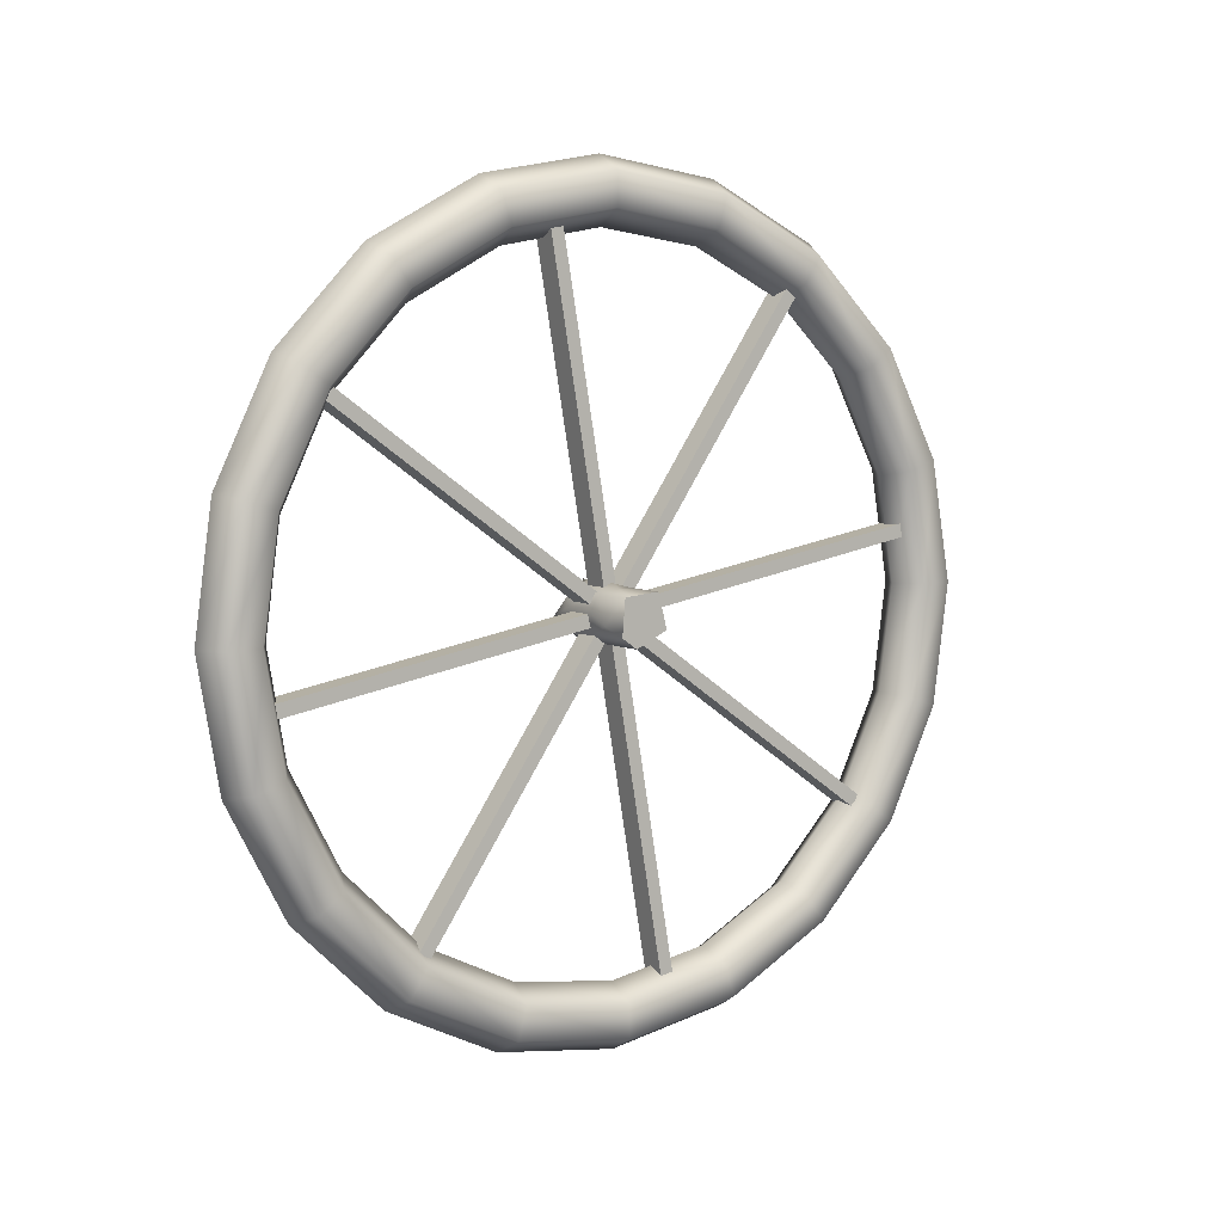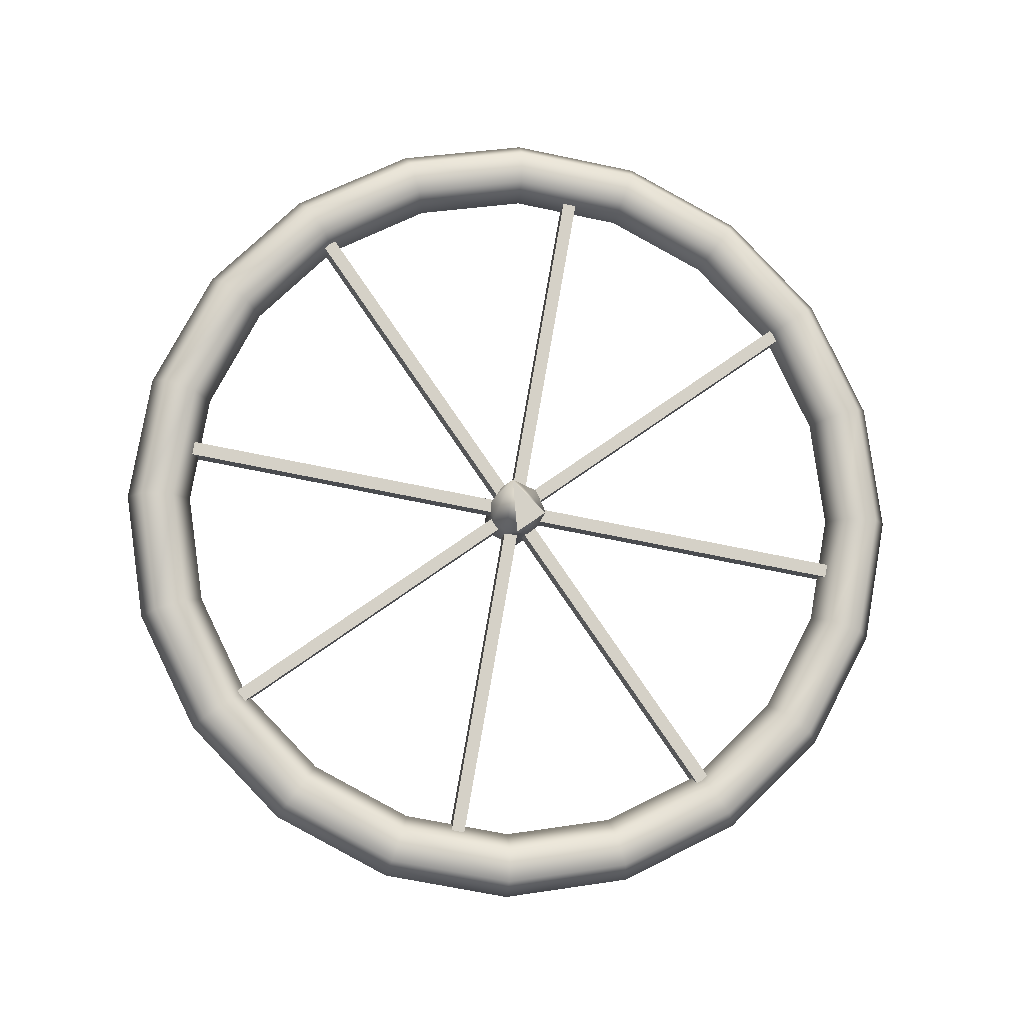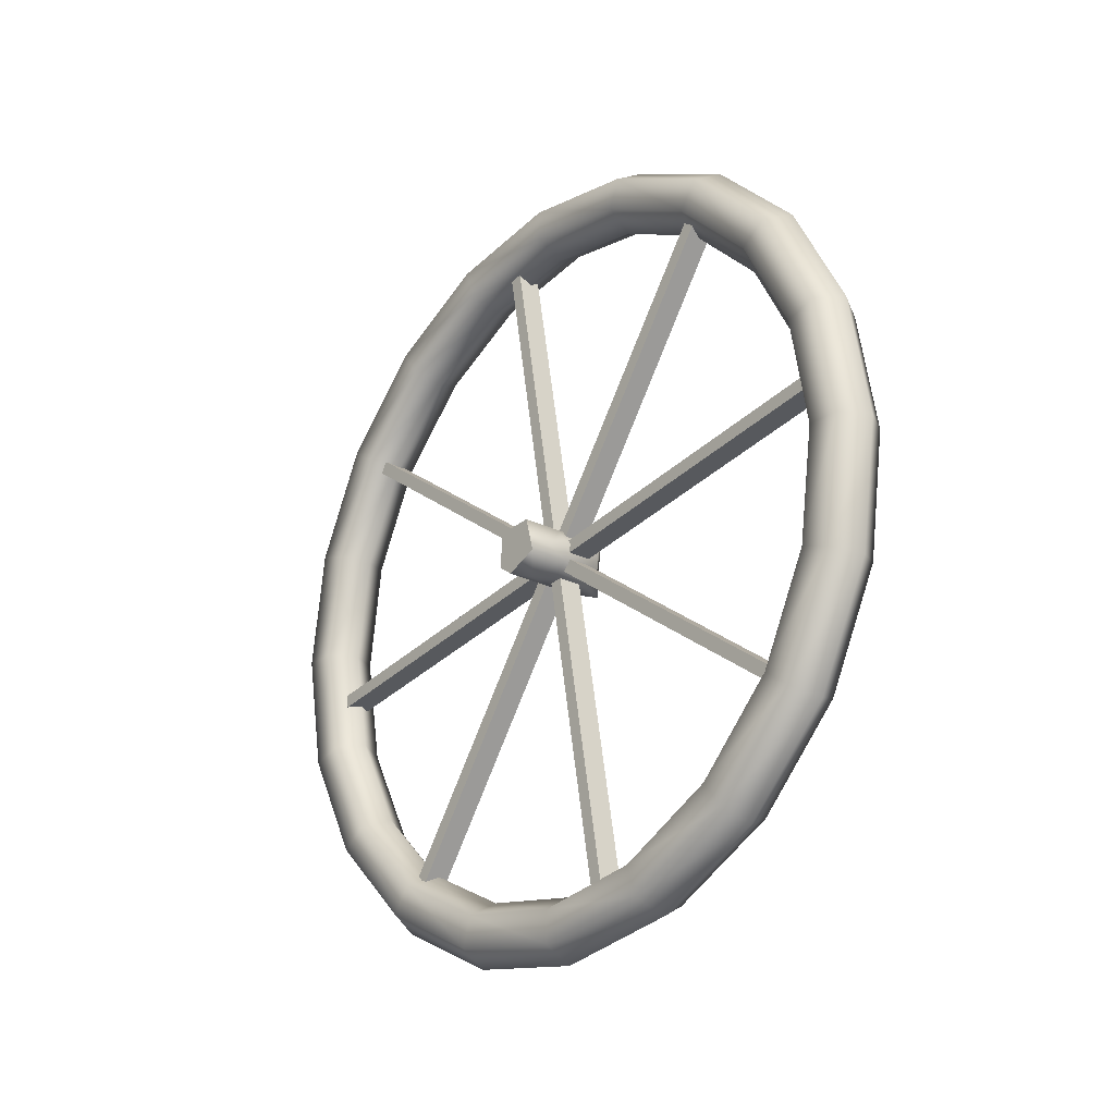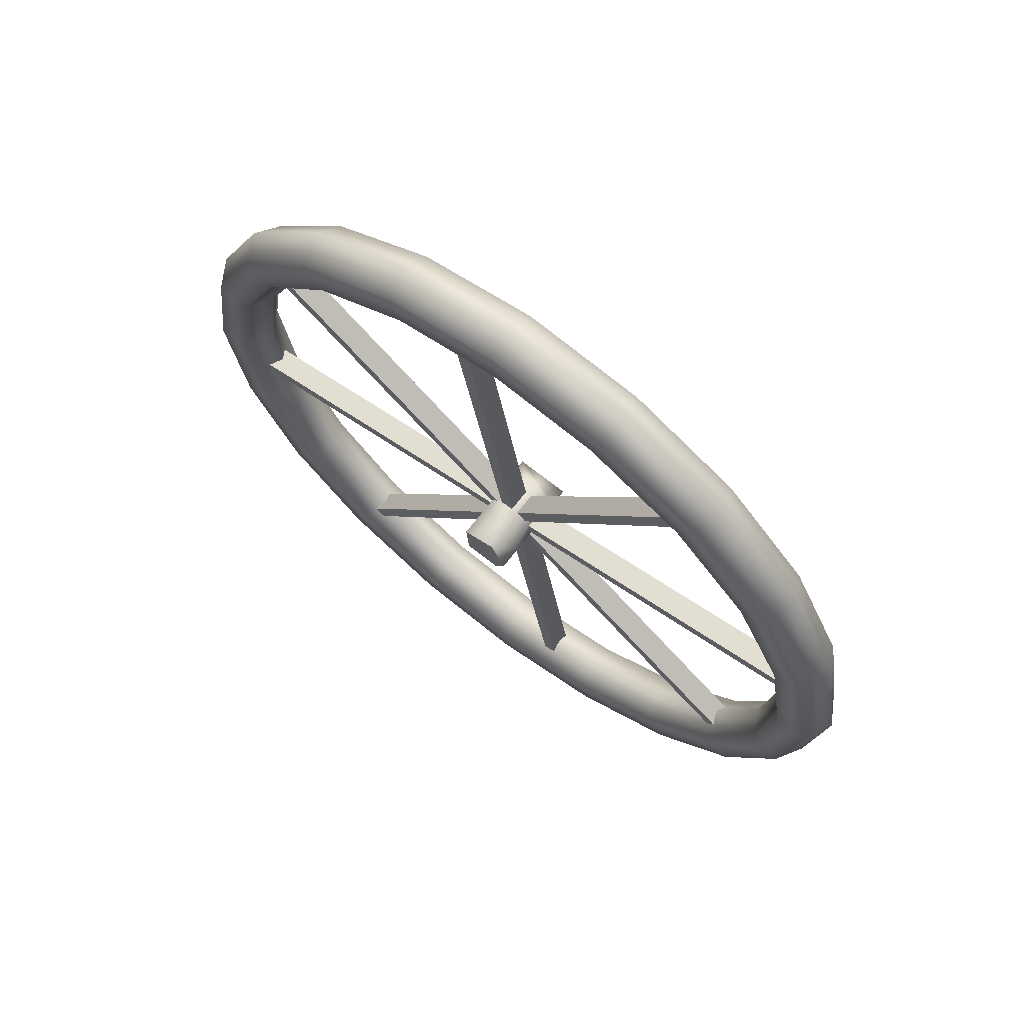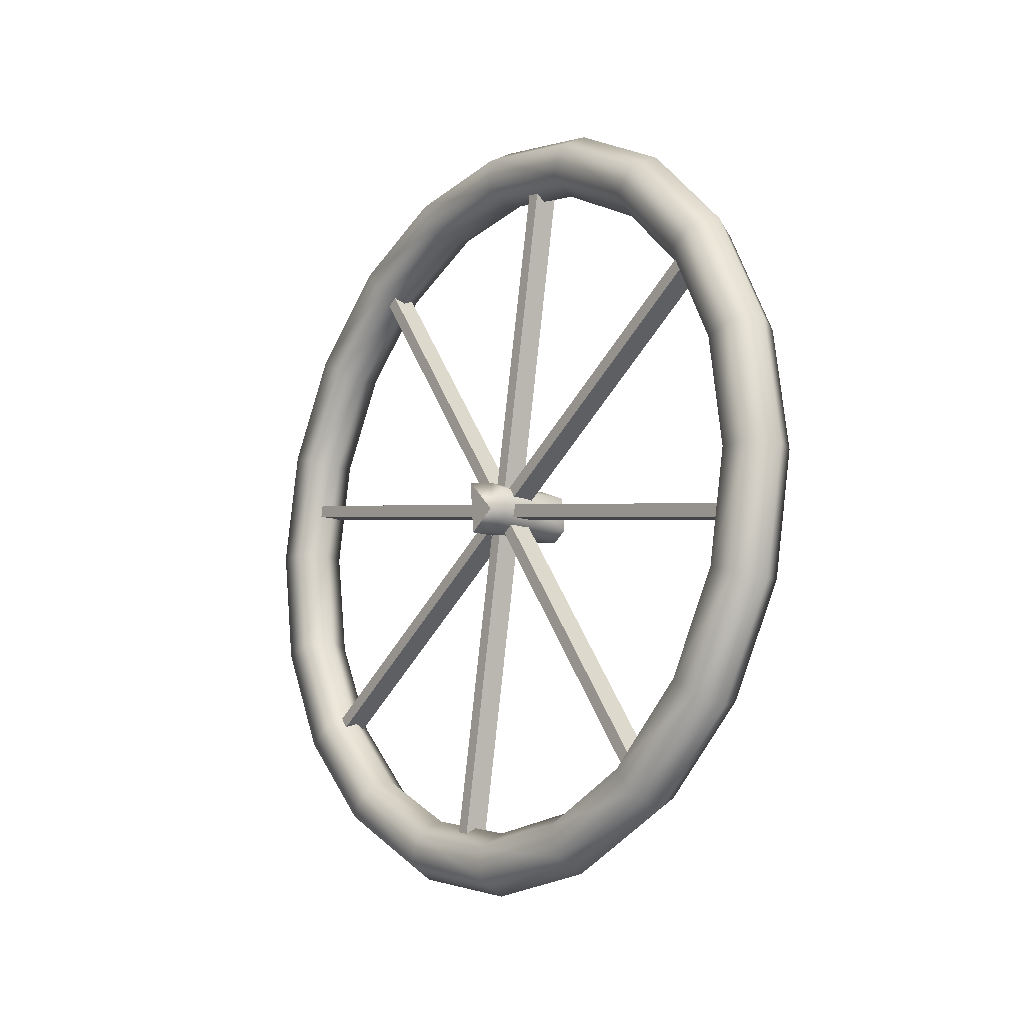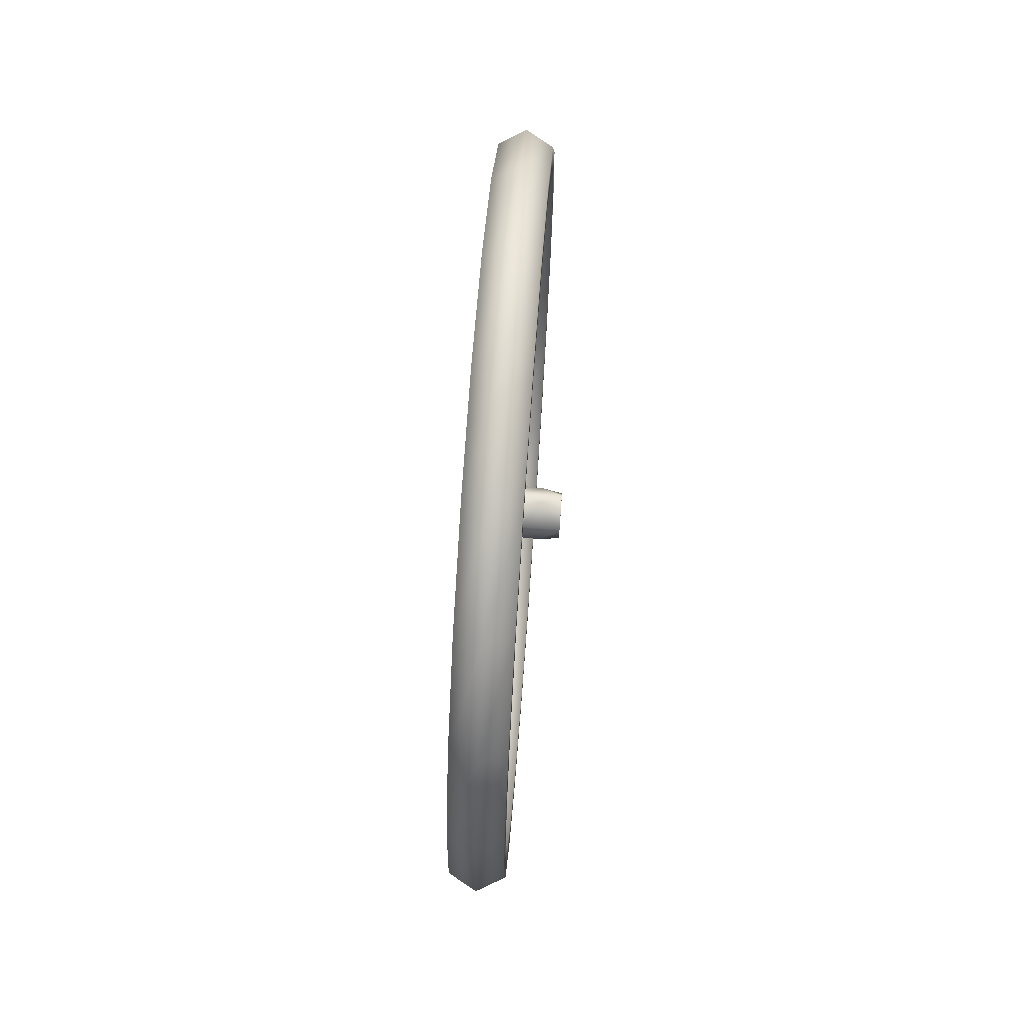
<metadata>
{"format":"obj","ext":"obj","renderer":"f3d","projection":"perspective","resolution":1024,"background":"white","views":[{"elev":6.2,"azim":54.9,"up":"+Z"},{"elev":-9.5,"azim":-96.6,"up":"+Z"},{"elev":-23.0,"azim":139.1,"up":"+Z"},{"elev":67.9,"azim":127.3,"up":"+Y"},{"elev":-12.9,"azim":-38.8,"up":"+Z"},{"elev":69.9,"azim":4.1,"up":"+Y"}]}
</metadata>
<code>
o Box004
v 0.3852 0.8096 0.7143
v 0.3852 10.18 14.1
v 0.3852 1.336 0.3455
v 0.3852 10.71 13.73
v -0.8086 0.8096 0.7143
v -0.8086 10.18 14.1
v -0.8086 1.336 0.3455
v -0.8086 10.71 13.73
v -0.2733 16.86 -11.21
v -1.622 16.22 -10.77
v -1.622 14.94 -9.873
v -0.2733 14.31 -9.427
v 1.075 14.94 -9.873
v 1.075 16.22 -10.77
v -0.2733 19.56 -5.682
v -1.622 18.81 -5.455
v -1.622 17.32 -4.999
v -0.2733 16.58 -4.772
v 1.075 17.32 -4.999
v 1.075 18.81 -5.455
v -0.2733 20.41 0.4118
v -1.622 19.63 0.3982
v -1.622 18.08 0.371
v -0.2733 17.3 0.3574
v 1.075 18.08 0.371
v 1.075 19.63 0.3982
v -0.2733 19.34 6.472
v -1.622 18.61 6.219
v -1.622 17.13 5.712
v -0.2733 16.4 5.458
v 1.075 17.13 5.712
v 1.075 18.61 6.219
v -0.2733 16.45 11.91
v -1.622 15.83 11.44
v -1.622 14.59 10.5
v -0.2733 13.97 10.03
v 1.075 14.59 10.5
v 1.075 15.83 11.44
v -0.2733 12.03 16.18
v -1.622 11.58 15.54
v -1.622 10.69 14.27
v -0.2733 10.24 13.63
v 1.075 10.69 14.27
v 1.075 11.58 15.54
v -0.2733 6.496 18.88
v -1.622 6.269 18.13
v -1.622 5.813 16.64
v -0.2733 5.586 15.9
v 1.075 5.813 16.64
v 1.075 6.269 18.13
v -0.2733 0.4025 19.73
v -1.622 0.416 18.96
v -1.622 0.4432 17.4
v -0.2733 0.4568 16.62
v 1.075 0.4432 17.4
v 1.075 0.416 18.96
v -0.2733 -5.658 18.67
v -1.622 -5.404 17.93
v -1.622 -4.897 16.46
v -0.2733 -4.644 15.72
v 1.075 -4.897 16.46
v 1.075 -5.404 17.93
v -0.2733 -11.09 15.78
v -1.622 -10.62 15.16
v -1.622 -9.686 13.91
v -0.2733 -9.217 13.29
v 1.075 -9.686 13.91
v 1.075 -10.62 15.16
v -0.2733 -15.37 11.35
v -1.622 -14.73 10.9
v -1.622 -13.45 10.01
v -0.2733 -12.82 9.564
v 1.075 -13.45 10.01
v 1.075 -14.73 10.9
v -0.2733 -18.06 5.819
v -1.622 -17.32 5.592
v -1.622 -15.83 5.136
v -0.2733 -15.09 4.909
v 1.075 -15.83 5.136
v 1.075 -17.32 5.592
v -0.2733 -18.92 -0.2748
v -1.622 -18.14 -0.2612
v -1.622 -16.58 -0.234
v -0.2733 -15.81 -0.2204
v 1.075 -16.58 -0.234
v 1.075 -18.14 -0.2612
v -0.2733 -17.85 -6.335
v -1.622 -17.12 -6.082
v -1.622 -15.64 -5.575
v -0.2733 -14.91 -5.321
v 1.075 -15.64 -5.575
v 1.075 -17.12 -6.082
v -0.2733 -14.96 -11.77
v -1.622 -14.34 -11.3
v -1.622 -13.1 -10.36
v -0.2733 -12.48 -9.894
v 1.075 -13.1 -10.36
v 1.075 -14.34 -11.3
v -0.2733 -10.54 -16.04
v -1.622 -10.09 -15.41
v -1.622 -9.196 -14.13
v -0.2733 -8.75 -13.49
v 1.075 -9.196 -14.13
v 1.075 -10.09 -15.41
v -0.2733 -5.005 -18.74
v -1.622 -4.777 -18
v -1.622 -4.322 -16.51
v -0.2733 -4.094 -15.76
v 1.075 -4.322 -16.51
v 1.075 -4.777 -18
v -0.2733 1.089 -19.6
v -1.622 1.075 -18.82
v -1.622 1.048 -17.26
v -0.2733 1.035 -16.48
v 1.075 1.048 -17.26
v 1.075 1.075 -18.82
v -0.2733 7.149 -18.53
v -1.622 6.896 -17.79
v -1.622 6.389 -16.32
v -0.2733 6.135 -15.58
v 1.075 6.389 -16.32
v 1.075 6.896 -17.79
v -0.2733 12.58 -15.64
v -1.622 12.11 -15.02
v -1.622 11.18 -13.77
v -0.2733 10.71 -13.15
v 1.075 11.18 -13.77
v 1.075 12.11 -15.02
f 1 3 4 2
f 5 6 8 7
f 1 2 6 5
f 2 4 8 6
f 4 3 7 8
f 3 1 5 7
f 9 10 16 15
f 10 11 17 16
f 11 12 18 17
f 12 13 19 18
f 13 14 20 19
f 14 9 15 20
f 15 16 22 21
f 16 17 23 22
f 17 18 24 23
f 18 19 25 24
f 19 20 26 25
f 20 15 21 26
f 21 22 28 27
f 22 23 29 28
f 23 24 30 29
f 24 25 31 30
f 25 26 32 31
f 26 21 27 32
f 27 28 34 33
f 28 29 35 34
f 29 30 36 35
f 30 31 37 36
f 31 32 38 37
f 32 27 33 38
f 33 34 40 39
f 34 35 41 40
f 35 36 42 41
f 36 37 43 42
f 37 38 44 43
f 38 33 39 44
f 39 40 46 45
f 40 41 47 46
f 41 42 48 47
f 42 43 49 48
f 43 44 50 49
f 44 39 45 50
f 45 46 52 51
f 46 47 53 52
f 47 48 54 53
f 48 49 55 54
f 49 50 56 55
f 50 45 51 56
f 51 52 58 57
f 52 53 59 58
f 53 54 60 59
f 54 55 61 60
f 55 56 62 61
f 56 51 57 62
f 57 58 64 63
f 58 59 65 64
f 59 60 66 65
f 60 61 67 66
f 61 62 68 67
f 62 57 63 68
f 63 64 70 69
f 64 65 71 70
f 65 66 72 71
f 66 67 73 72
f 67 68 74 73
f 68 63 69 74
f 69 70 76 75
f 70 71 77 76
f 71 72 78 77
f 72 73 79 78
f 73 74 80 79
f 74 69 75 80
f 75 76 82 81
f 76 77 83 82
f 77 78 84 83
f 78 79 85 84
f 79 80 86 85
f 80 75 81 86
f 81 82 88 87
f 82 83 89 88
f 83 84 90 89
f 84 85 91 90
f 85 86 92 91
f 86 81 87 92
f 87 88 94 93
f 88 89 95 94
f 89 90 96 95
f 90 91 97 96
f 91 92 98 97
f 92 87 93 98
f 93 94 100 99
f 94 95 101 100
f 95 96 102 101
f 96 97 103 102
f 97 98 104 103
f 98 93 99 104
f 99 100 106 105
f 100 101 107 106
f 101 102 108 107
f 102 103 109 108
f 103 104 110 109
f 104 99 105 110
f 105 106 112 111
f 106 107 113 112
f 107 108 114 113
f 108 109 115 114
f 109 110 116 115
f 110 105 111 116
f 111 112 118 117
f 112 113 119 118
f 113 114 120 119
f 114 115 121 120
f 115 116 122 121
f 116 111 117 122
f 117 118 124 123
f 118 119 125 124
f 119 120 126 125
f 120 121 127 126
f 121 122 128 127
f 122 117 123 128
f 123 124 10 9
f 124 125 11 10
f 125 126 12 11
f 126 127 13 12
f 127 128 14 13
f 128 123 9 14
o Box005
v 0.3852 1.287 0.4222
v 0.3852 17.38 3.26
v 0.3852 1.399 -0.2108
v 0.3852 17.49 2.627
v -0.8086 1.287 0.4222
v -0.8086 17.38 3.26
v -0.8086 1.399 -0.2108
v -0.8086 17.49 2.627
f 129 131 132 130
f 133 134 136 135
f 129 130 134 133
f 130 132 136 134
f 132 131 135 136
f 131 129 133 135
o Box006
v 0.3852 1.419 -0.1221
v 0.3852 14.8 -9.494
v 0.3852 1.05 -0.6487
v 0.3852 14.44 -10.02
v -0.8086 1.419 -0.1221
v -0.8086 14.8 -9.494
v -0.8086 1.05 -0.6487
v -0.8086 14.44 -10.02
f 137 139 140 138
f 141 142 144 143
f 137 138 142 141
f 138 140 144 142
f 140 139 143 144
f 139 137 141 143
o Box007
v 0.3852 1.127 -0.5998
v 0.3852 3.964 -16.69
v 0.3852 0.4935 -0.7114
v 0.3852 3.331 -16.8
v -0.8086 1.127 -0.5998
v -0.8086 3.964 -16.69
v -0.8086 0.4935 -0.7114
v -0.8086 3.331 -16.8
f 145 147 148 146
f 149 150 152 151
f 145 146 150 149
f 146 148 152 150
f 148 147 151 152
f 147 145 149 151
o Box008
v 0.3852 0.5823 -0.7311
v 0.3852 -8.79 -14.12
v 0.3852 0.05572 -0.3624
v 0.3852 -9.317 -13.75
v -0.8086 0.5823 -0.7311
v -0.8086 -8.79 -14.12
v -0.8086 0.05572 -0.3624
v -0.8086 -9.317 -13.75
f 153 155 156 154
f 157 158 160 159
f 153 154 158 157
f 154 156 160 158
f 156 155 159 160
f 155 153 157 159
o Box009
v 0.3852 0.1046 -0.4391
v 0.3852 -15.99 -3.277
v 0.3852 -0.007056 0.194
v 0.3852 -16.1 -2.643
v -0.8086 0.1046 -0.4391
v -0.8086 -15.99 -3.277
v -0.8086 -0.007057 0.194
v -0.8086 -16.1 -2.643
f 161 163 164 162
f 165 166 168 167
f 161 162 166 165
f 162 164 168 166
f 164 163 167 168
f 163 161 165 167
o Box010
v 0.3852 -0.02673 0.1052
v 0.3852 -13.41 9.478
v 0.3852 0.342 0.6318
v 0.3852 -13.04 10
v -0.8086 -0.02673 0.1052
v -0.8086 -13.41 9.478
v -0.8086 0.342 0.6318
v -0.8086 -13.04 10
f 169 171 172 170
f 173 174 176 175
f 169 170 174 173
f 170 172 176 174
f 172 171 175 176
f 171 169 173 175
o Box011
v 0.3852 0.2653 0.5829
v 0.3852 -2.572 16.67
v 0.3852 0.8984 0.6946
v 0.3852 -1.939 16.79
v -0.8086 0.2653 0.5829
v -0.8086 -2.572 16.67
v -0.8086 0.8984 0.6946
v -0.8086 -1.939 16.79
f 177 179 180 178
f 181 182 184 183
f 177 178 182 181
f 178 180 184 182
f 180 179 183 184
f 179 177 181 183
o Cylinder001
v 2.658 1.426 1.106
v 2.658 1.878 -0.5775
v 2.658 0.2979 -1.314
v 2.658 -0.4619 -0.7822
v 2.658 -0.31 0.9542
v 1.648 2 -0.1227
v 1.648 0.767 -1.355
v 1.648 -0.6609 -0.3554
v 1.648 0.07577 1.224
v 0.6377 1.426 1.106
v 0.6377 1.958 0.3464
v 0.6377 1.878 -0.5775
v 0.6377 1.222 -1.233
v 0.6377 0.2979 -1.314
v 0.6377 -0.4619 -0.7822
v 0.6377 -0.7019 0.1137
v 0.6377 -0.31 0.9542
v 0.6377 0.5306 1.346
v -0.3724 1.608 -0.9633
v -0.3724 -0.1289 -1.115
v -0.3724 -0.5801 0.5685
v -1.383 1.426 1.106
v -1.383 1.958 0.3464
v -1.383 1.878 -0.5775
v -1.383 1.222 -1.233
v -1.383 0.2979 -1.314
v -1.383 -0.4619 -0.7822
v -1.383 -0.7019 0.1137
v -1.383 -0.31 0.9542
v -1.383 0.5306 1.346
v -2.393 0.767 -1.355
v -2.393 -0.6609 -0.3554
v -2.393 0.9997 1.305
f 210 209 197 198
f 212 213 216
f 201 205 200
f 206 214 202 194
f 212 211 199 200
f 192 188 189
f 212 216 211
f 214 217 216 213
f 214 213 201 202
f 192 189 201 200
f 190 196 195
f 196 190 186
f 205 213 212
f 208 207 195 196
f 192 199 188
f 198 191 187
f 209 215 217 208
f 192 200 199
f 210 215 209
f 211 216 215 210
f 204 210 198
f 193 202 201
f 211 204 199
f 205 212 200
f 213 205 201
f 207 208 217
f 206 217 214
f 191 198 197
f 203 208 196
f 204 211 210
f 217 215 216
f 193 189 185
f 206 207 217
f 187 191 186
f 196 186 191 197
f 193 201 189
f 194 185 190 195
f 197 203 196
f 186 190 185
f 199 204 198
f 189 188 187 186 185
f 198 187 188 199
f 203 209 208
f 193 185 194 202
f 209 203 197
f 207 206 194 195

</code>
